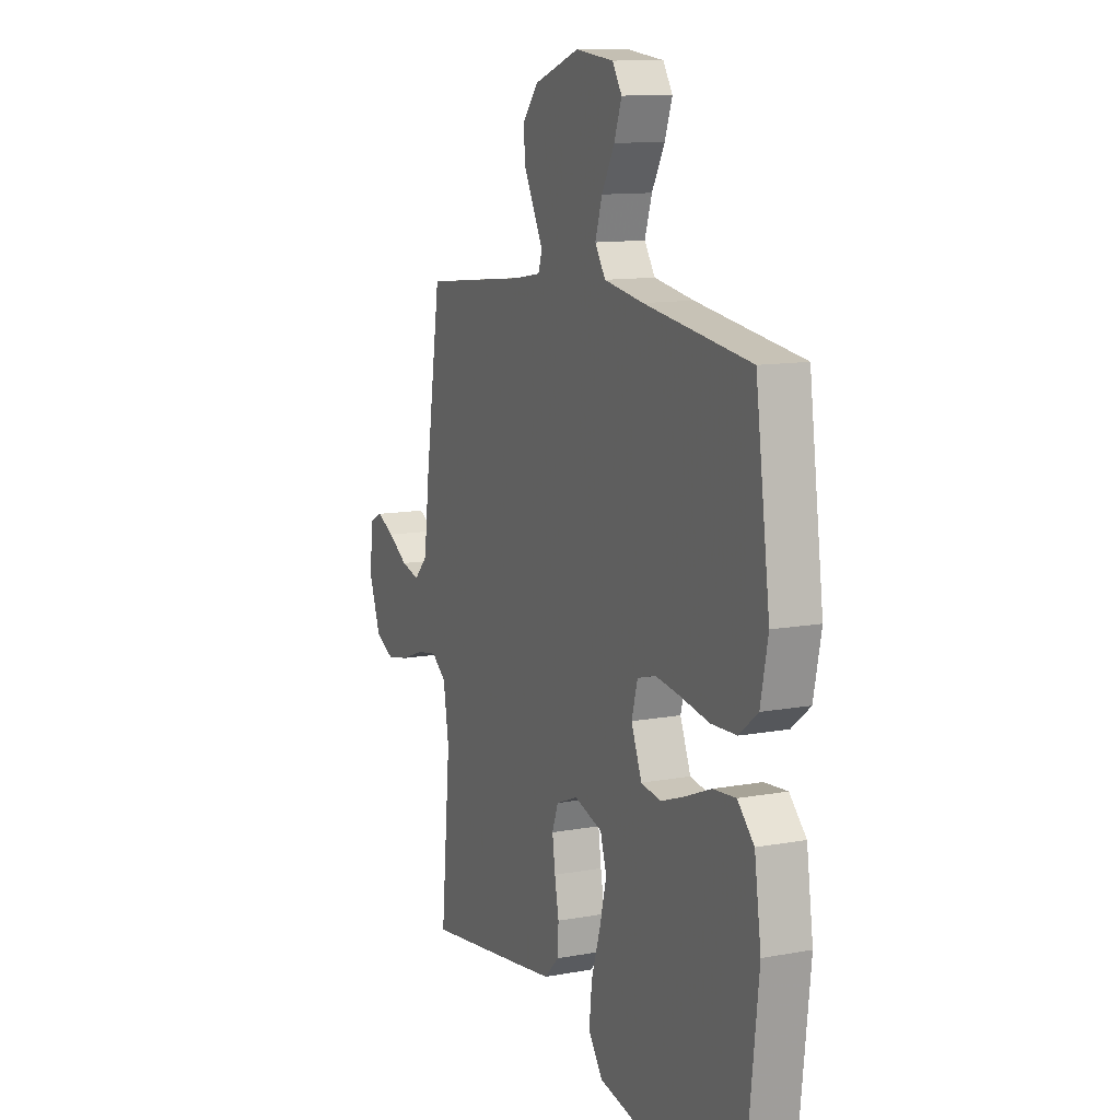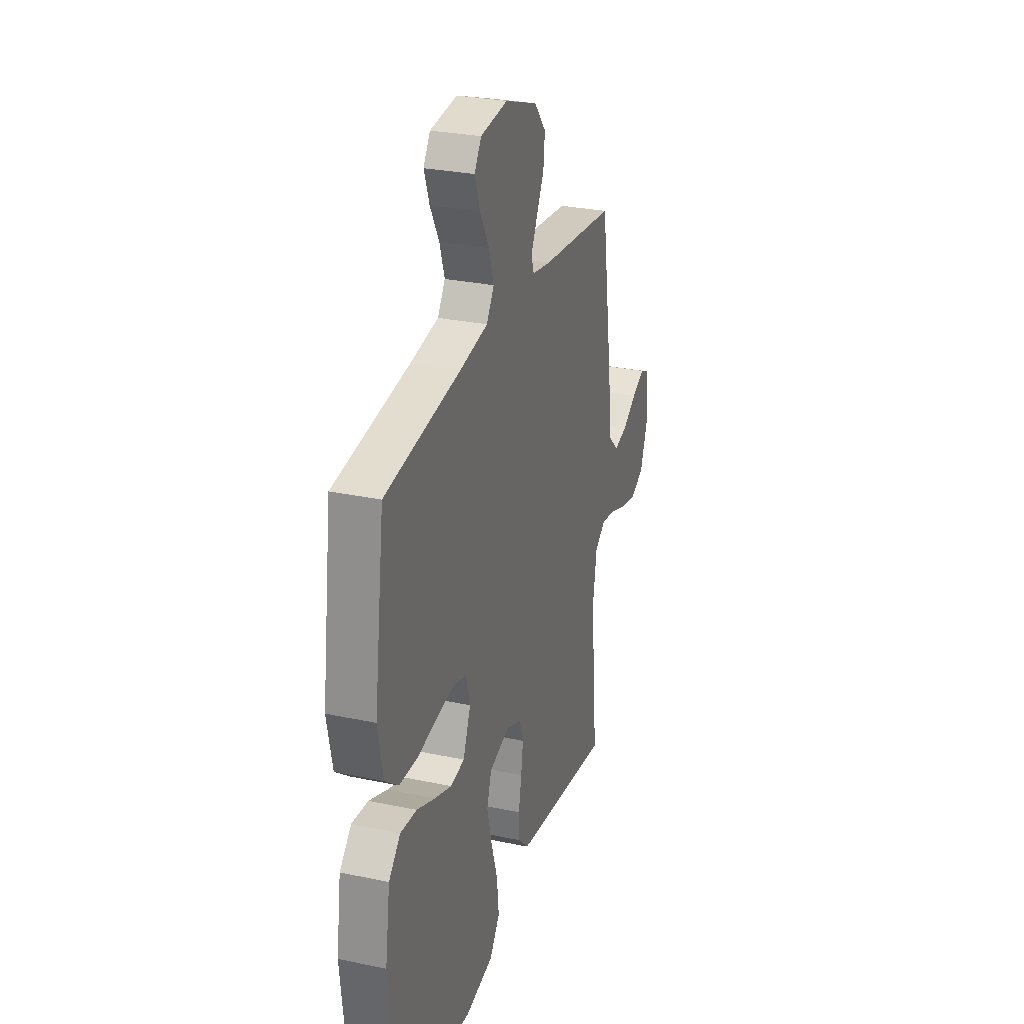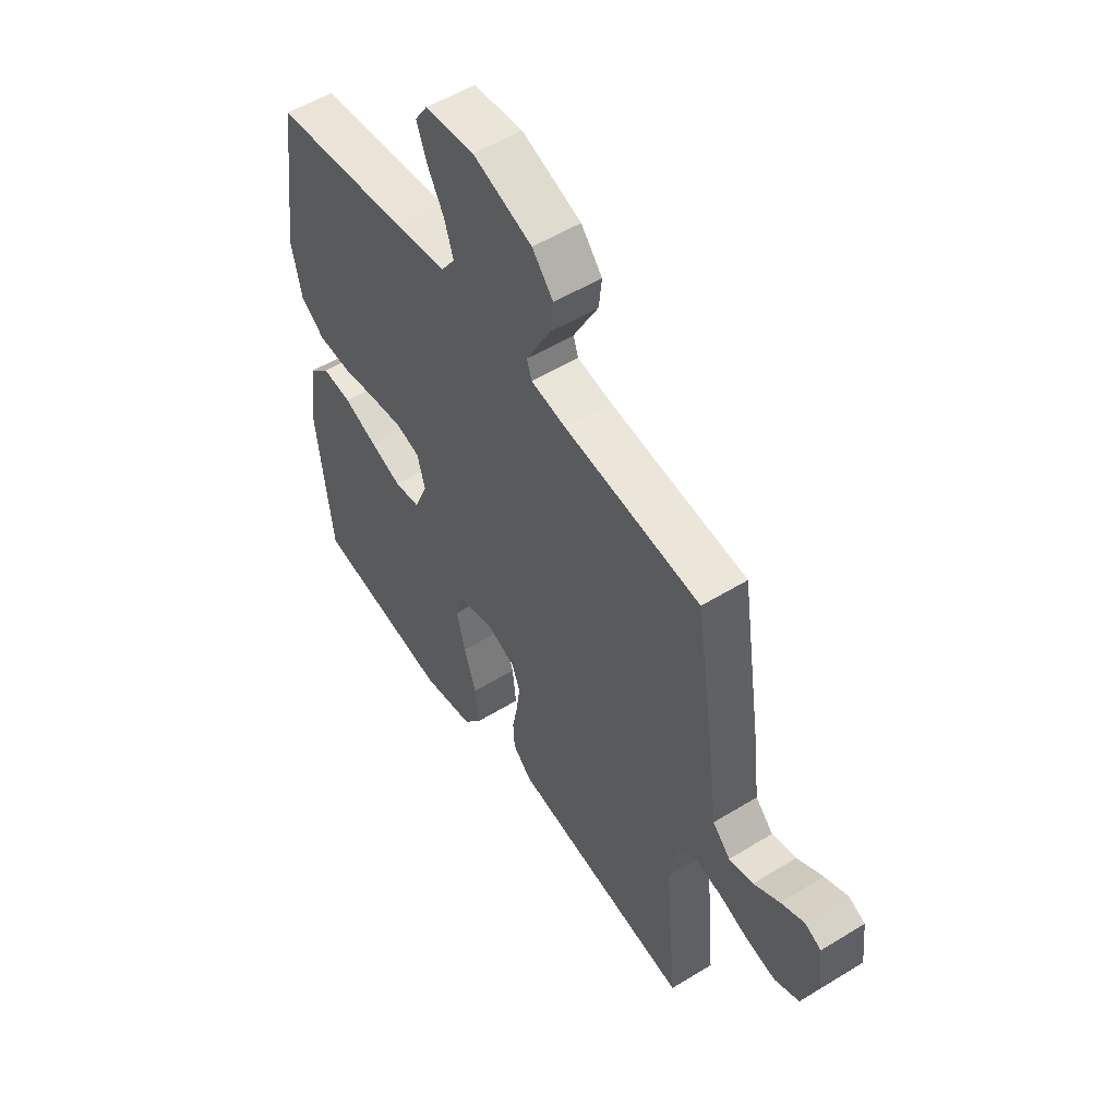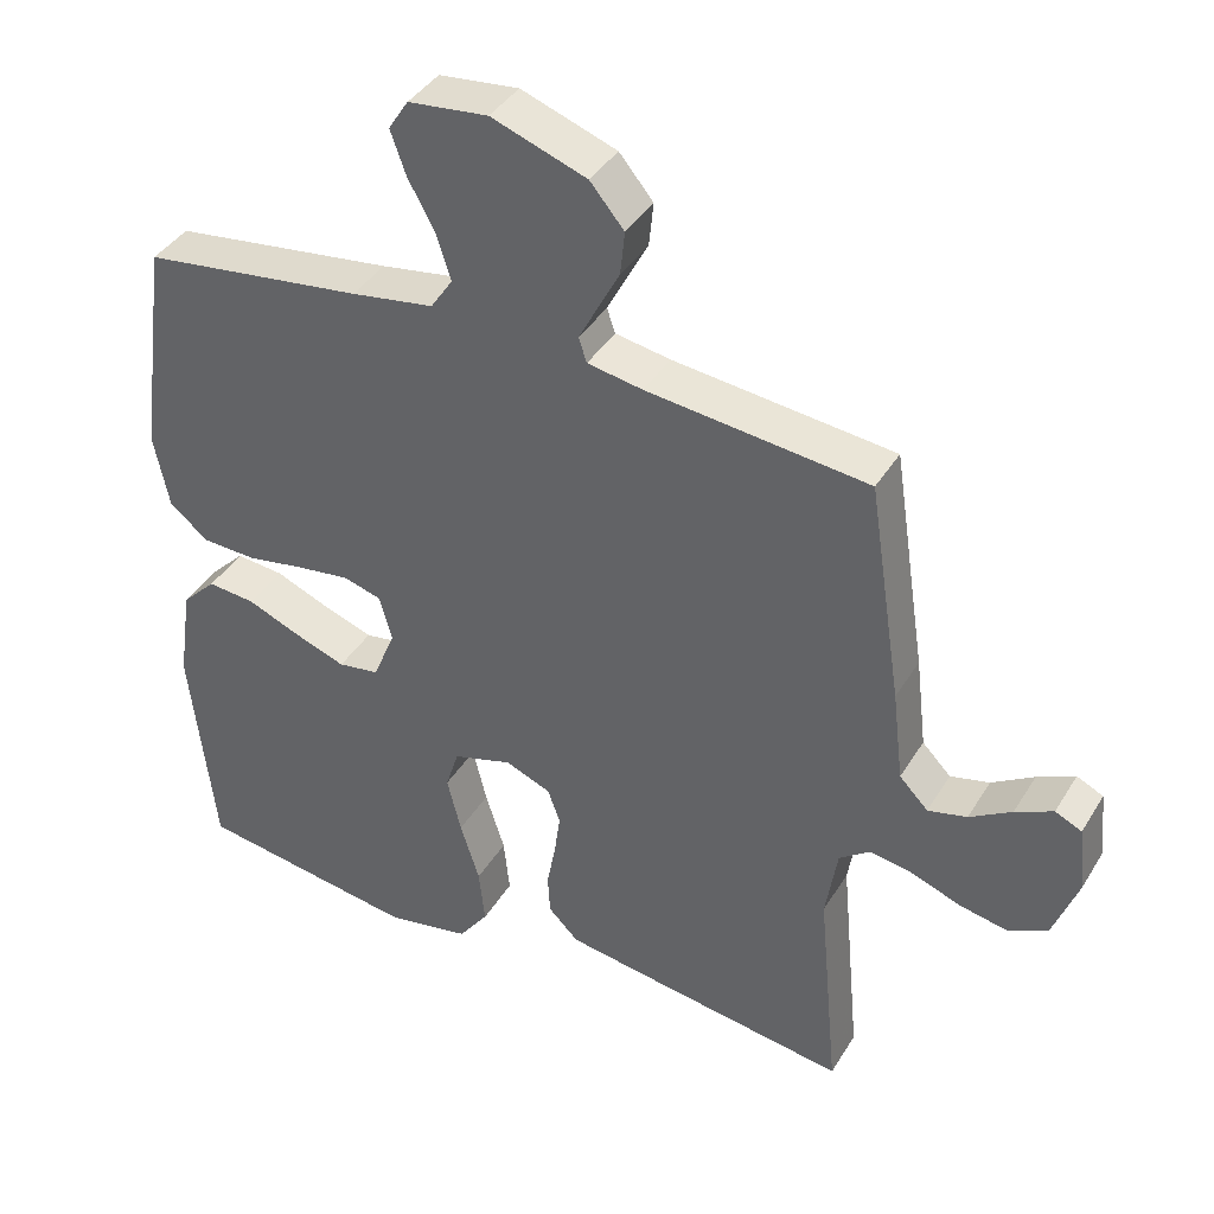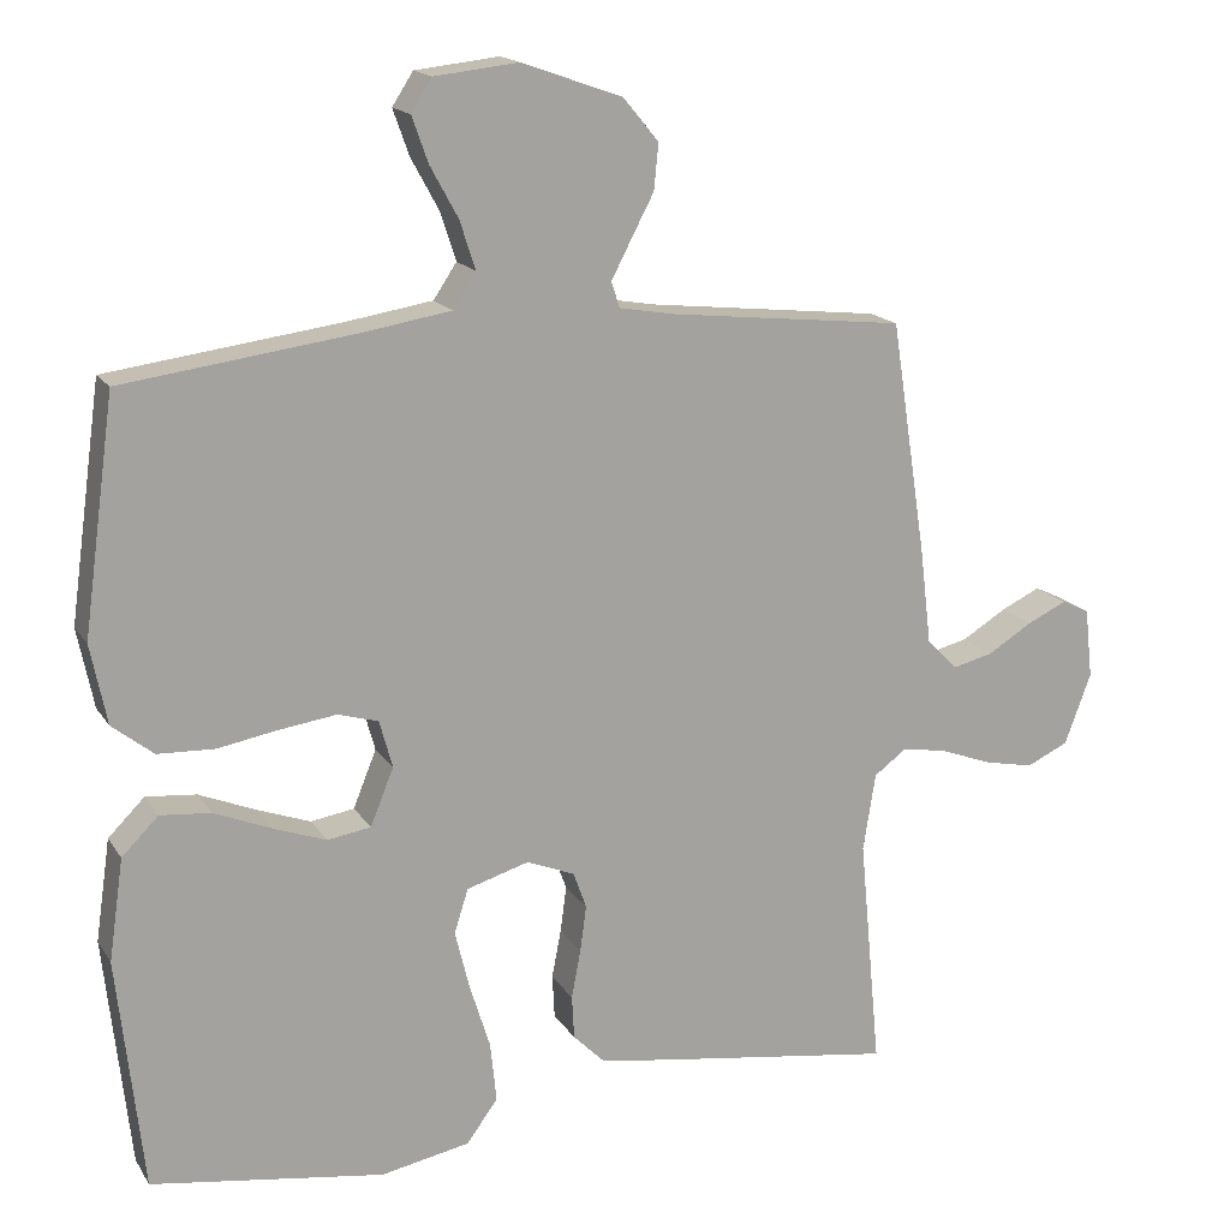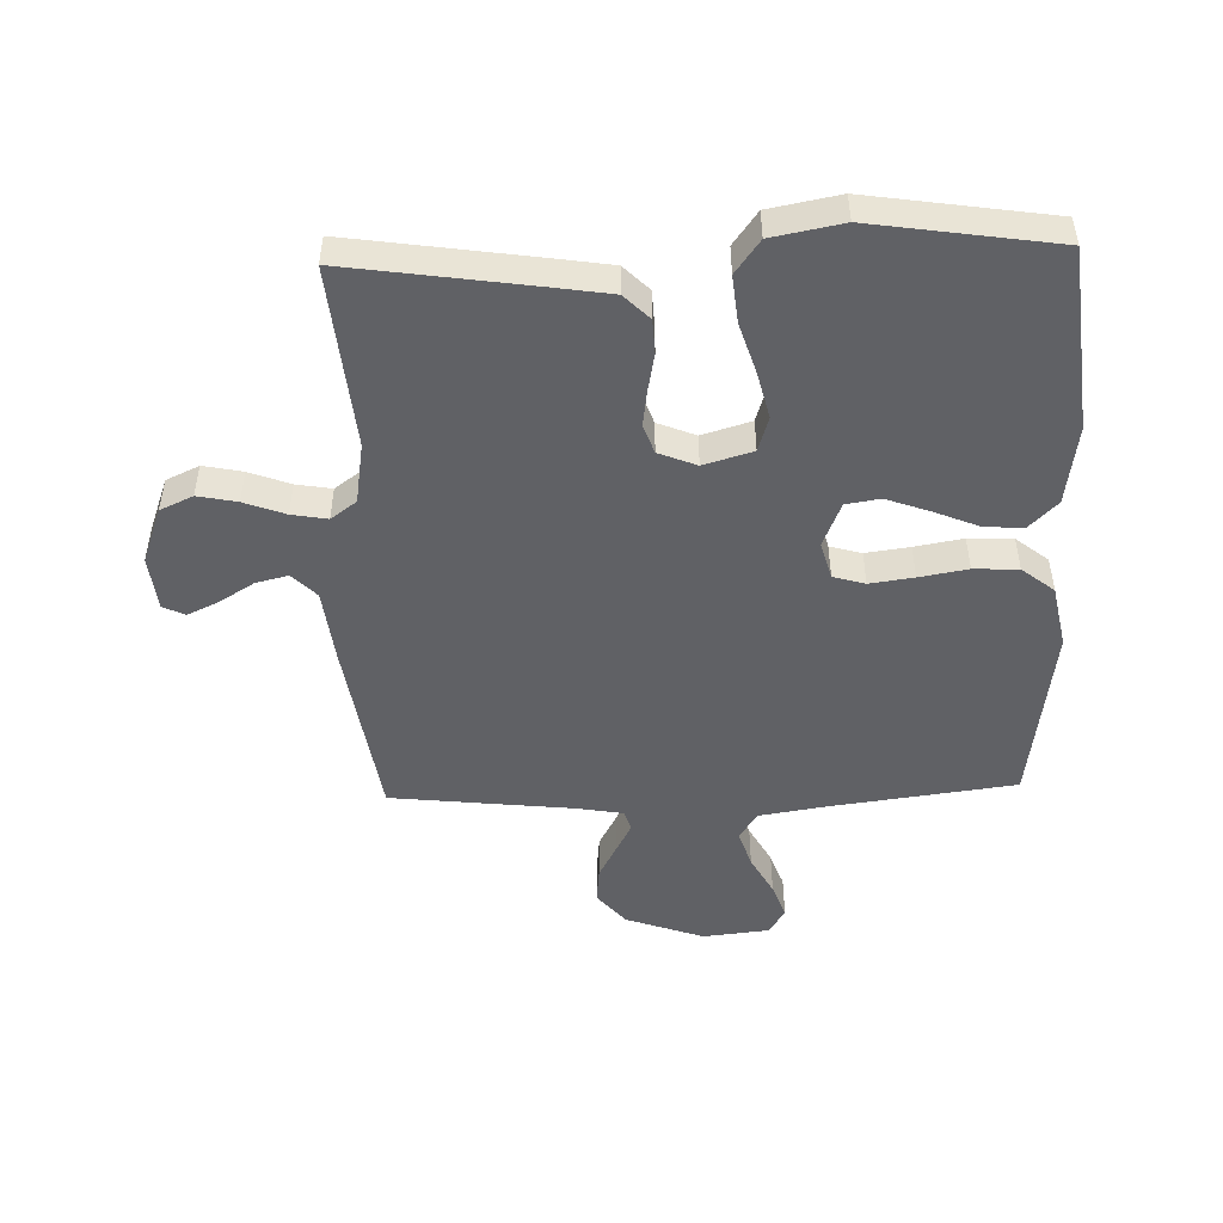
<metadata>
{"format":"obj","ext":"obj","renderer":"f3d","projection":"perspective","resolution":1024,"background":"white","views":[{"elev":11.8,"azim":-113.8,"up":"+Z"},{"elev":28.5,"azim":-72.3,"up":"+Z"},{"elev":53.9,"azim":56.8,"up":"+Z"},{"elev":39.8,"azim":28.5,"up":"+Z"},{"elev":16.5,"azim":-22.2,"up":"+Z"},{"elev":-48.8,"azim":-178.3,"up":"+Y"}]}
</metadata>
<code>
v -0.5 0.07 -0.5
v -0.533 0.07 -0.2
v -0.514 0.07 -0.069
v -0.467 0.07 -0.022
v -0.402 0.07 -0.028
v -0.329 0.07 -0.058
v -0.26 0.07 -0.083
v -0.204 0.07 -0.074
v -0.174 0.07 0
v -0.191 0.07 0.061
v -0.243 0.07 0.076
v -0.315 0.07 0.066
v -0.394 0.07 0.052
v -0.467 0.07 0.055
v -0.52 0.07 0.097
v -0.541 0.07 0.2
v -0.5 0.07 0.5
v -0.2 0.07 0.54
v -0.088 0.07 0.558
v -0.058 0.07 0.603
v -0.078 0.07 0.665
v -0.114 0.07 0.731
v -0.135 0.07 0.79
v -0.108 0.07 0.832
v 0 0.07 0.844
v 0.129 0.07 0.798
v 0.175 0.07 0.743
v 0.169 0.07 0.684
v 0.139 0.07 0.627
v 0.114 0.07 0.579
v 0.125 0.07 0.546
v 0.2 0.07 0.533
v 0.5 0.07 0.5
v 0.546 0.07 0.2
v 0.561 0.07 0.075
v 0.6 0.07 0.035
v 0.653 0.07 0.048
v 0.71 0.07 0.083
v 0.761 0.07 0.107
v 0.797 0.07 0.09
v 0.807 0.07 0
v 0.773 0.07 -0.092
v 0.719 0.07 -0.117
v 0.655 0.07 -0.104
v 0.588 0.07 -0.079
v 0.53 0.07 -0.069
v 0.488 0.07 -0.1
v 0.472 0.07 -0.2
v 0.5 0.07 -0.5
v 0.2 0.07 -0.456
v 0.103 0.07 -0.441
v 0.062 0.07 -0.4
v 0.059 0.07 -0.344
v 0.071 0.07 -0.281
v 0.079 0.07 -0.222
v 0.062 0.07 -0.175
v 0 0.07 -0.15
v -0.08 0.07 -0.174
v -0.098 0.07 -0.231
v -0.079 0.07 -0.308
v -0.053 0.07 -0.391
v -0.045 0.07 -0.468
v -0.085 0.07 -0.523
v -0.2 0.07 -0.545
v -0.5 0 -0.5
v -0.533 0 -0.2
v -0.514 0 -0.069
v -0.467 0 -0.022
v -0.402 0 -0.028
v -0.329 0 -0.058
v -0.26 0 -0.083
v -0.204 0 -0.074
v -0.174 0 0
v -0.191 0 0.061
v -0.243 0 0.076
v -0.315 0 0.066
v -0.394 0 0.052
v -0.467 0 0.055
v -0.52 0 0.097
v -0.541 0 0.2
v -0.5 0 0.5
v -0.2 0 0.54
v -0.088 0 0.558
v -0.058 0 0.603
v -0.078 0 0.665
v -0.114 0 0.731
v -0.135 0 0.79
v -0.108 0 0.832
v 0 0 0.844
v 0.129 0 0.798
v 0.175 0 0.743
v 0.169 0 0.684
v 0.139 0 0.627
v 0.114 0 0.579
v 0.125 0 0.546
v 0.2 0 0.533
v 0.5 0 0.5
v 0.546 0 0.2
v 0.561 0 0.075
v 0.6 0 0.035
v 0.653 0 0.048
v 0.71 0 0.083
v 0.761 0 0.107
v 0.797 0 0.09
v 0.807 0 0
v 0.773 0 -0.092
v 0.719 0 -0.117
v 0.655 0 -0.104
v 0.588 0 -0.079
v 0.53 0 -0.069
v 0.488 0 -0.1
v 0.472 0 -0.2
v 0.5 0 -0.5
v 0.2 0 -0.456
v 0.103 0 -0.441
v 0.062 0 -0.4
v 0.059 0 -0.344
v 0.071 0 -0.281
v 0.079 0 -0.222
v 0.062 0 -0.175
v 0 0 -0.15
v -0.08 0 -0.174
v -0.098 0 -0.231
v -0.079 0 -0.308
v -0.053 0 -0.391
v -0.045 0 -0.468
v -0.085 0 -0.523
v -0.2 0 -0.545
f 60 61 62 63
f 59 60 63 64
f 58 59 64 1
f 51 52 53 54
f 51 54 55
f 48 49 50 51
f 47 48 51 55
f 46 47 55 56
f 42 43 44 45
f 42 45 46
f 41 42 46
f 37 38 39 40
f 37 40 41 46
f 32 33 34 35
f 31 32 35
f 26 27 28 29
f 26 29 30
f 25 26 30
f 24 25 30 31
f 21 22 23 24
f 20 21 24 31
f 15 16 17 18
f 15 18 19
f 12 13 14 15
f 11 12 15 19
f 10 11 19 20
f 3 4 5 6
f 3 6 7
f 58 1 2 3
f 57 58 3 7
f 36 37 46 56
f 35 36 56 57
f 9 10 20 31
f 8 9 31 35
f 57 7 8
f 8 35 57
f 127 126 125 124
f 128 127 124 123
f 65 128 123 122
f 118 117 116 115
f 119 118 115
f 115 114 113 112
f 119 115 112 111
f 120 119 111 110
f 109 108 107 106
f 110 109 106
f 110 106 105
f 104 103 102 101
f 110 105 104 101
f 99 98 97 96
f 99 96 95
f 93 92 91 90
f 94 93 90
f 94 90 89
f 95 94 89 88
f 88 87 86 85
f 95 88 85 84
f 82 81 80 79
f 83 82 79
f 79 78 77 76
f 83 79 76 75
f 84 83 75 74
f 70 69 68 67
f 71 70 67
f 67 66 65 122
f 71 67 122 121
f 120 110 101 100
f 121 120 100 99
f 95 84 74 73
f 99 95 73 72
f 72 71 121
f 121 99 72
f 1 65 66 2
f 2 66 67 3
f 3 67 68 4
f 4 68 69 5
f 5 69 70 6
f 6 70 71 7
f 7 71 72 8
f 8 72 73 9
f 9 73 74 10
f 10 74 75 11
f 11 75 76 12
f 12 76 77 13
f 13 77 78 14
f 14 78 79 15
f 15 79 80 16
f 16 80 81 17
f 17 81 82 18
f 18 82 83 19
f 19 83 84 20
f 20 84 85 21
f 21 85 86 22
f 22 86 87 23
f 23 87 88 24
f 24 88 89 25
f 25 89 90 26
f 26 90 91 27
f 27 91 92 28
f 28 92 93 29
f 29 93 94 30
f 30 94 95 31
f 31 95 96 32
f 32 96 97 33
f 33 97 98 34
f 34 98 99 35
f 35 99 100 36
f 36 100 101 37
f 37 101 102 38
f 38 102 103 39
f 39 103 104 40
f 40 104 105 41
f 41 105 106 42
f 42 106 107 43
f 43 107 108 44
f 44 108 109 45
f 45 109 110 46
f 46 110 111 47
f 47 111 112 48
f 48 112 113 49
f 49 113 114 50
f 50 114 115 51
f 51 115 116 52
f 52 116 117 53
f 53 117 118 54
f 54 118 119 55
f 55 119 120 56
f 56 120 121 57
f 57 121 122 58
f 58 122 123 59
f 59 123 124 60
f 60 124 125 61
f 61 125 126 62
f 62 126 127 63
f 63 127 128 64
f 64 128 65 1

</code>
